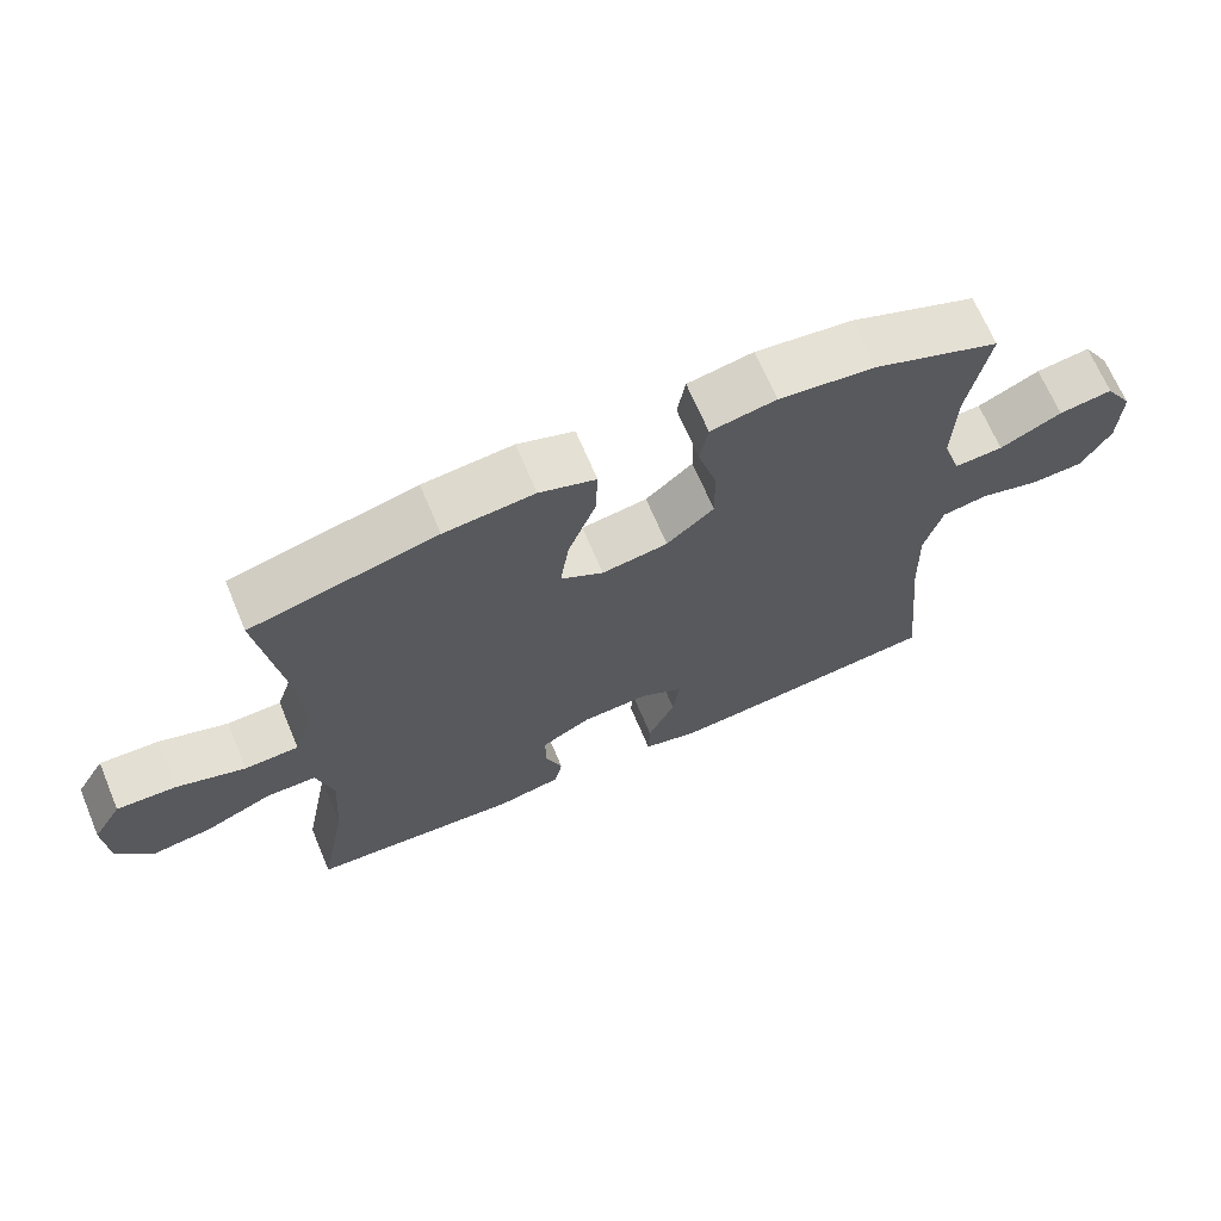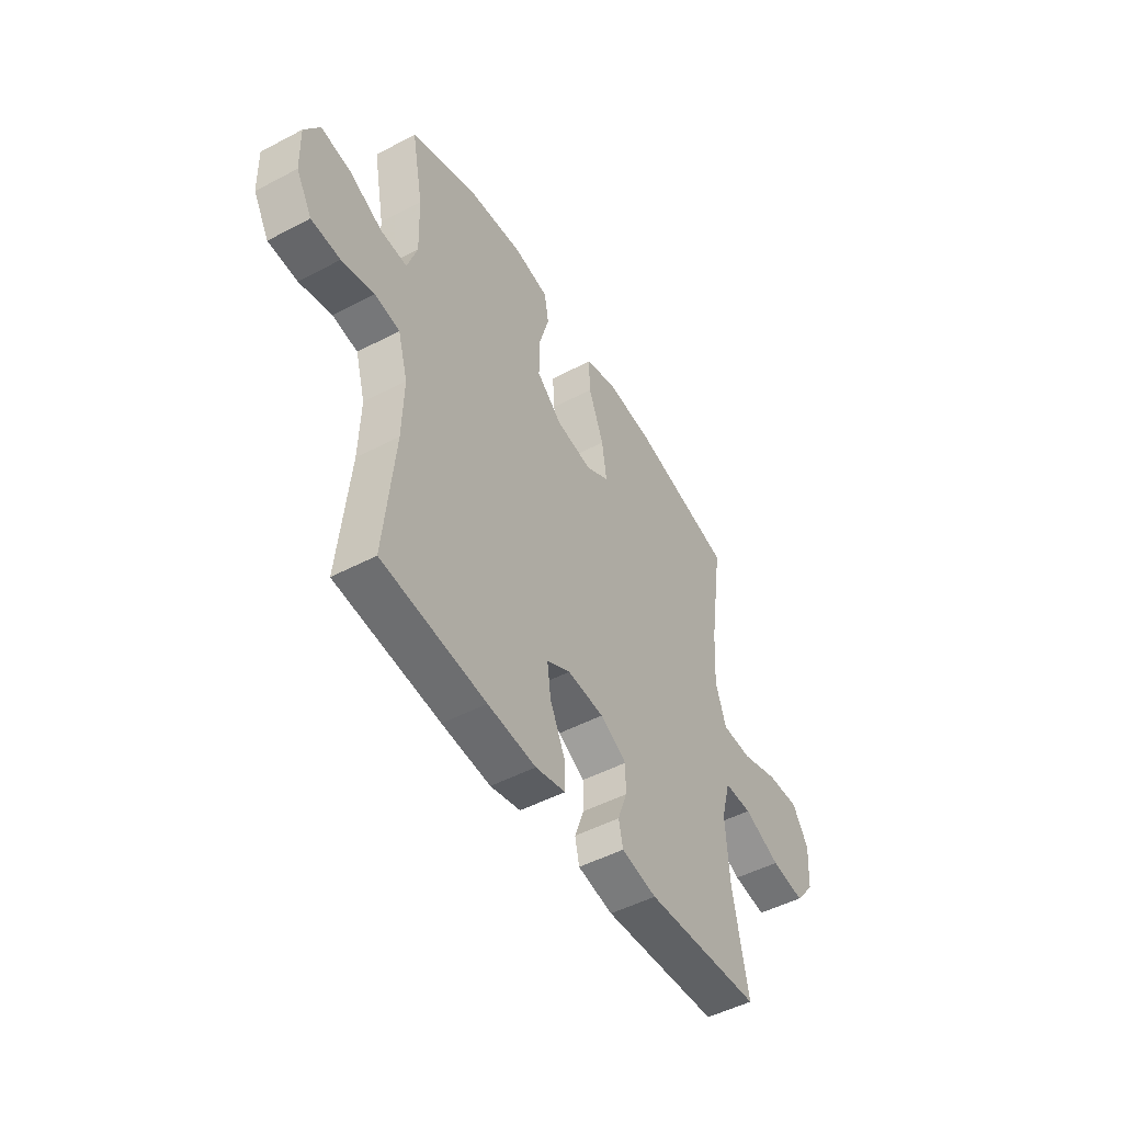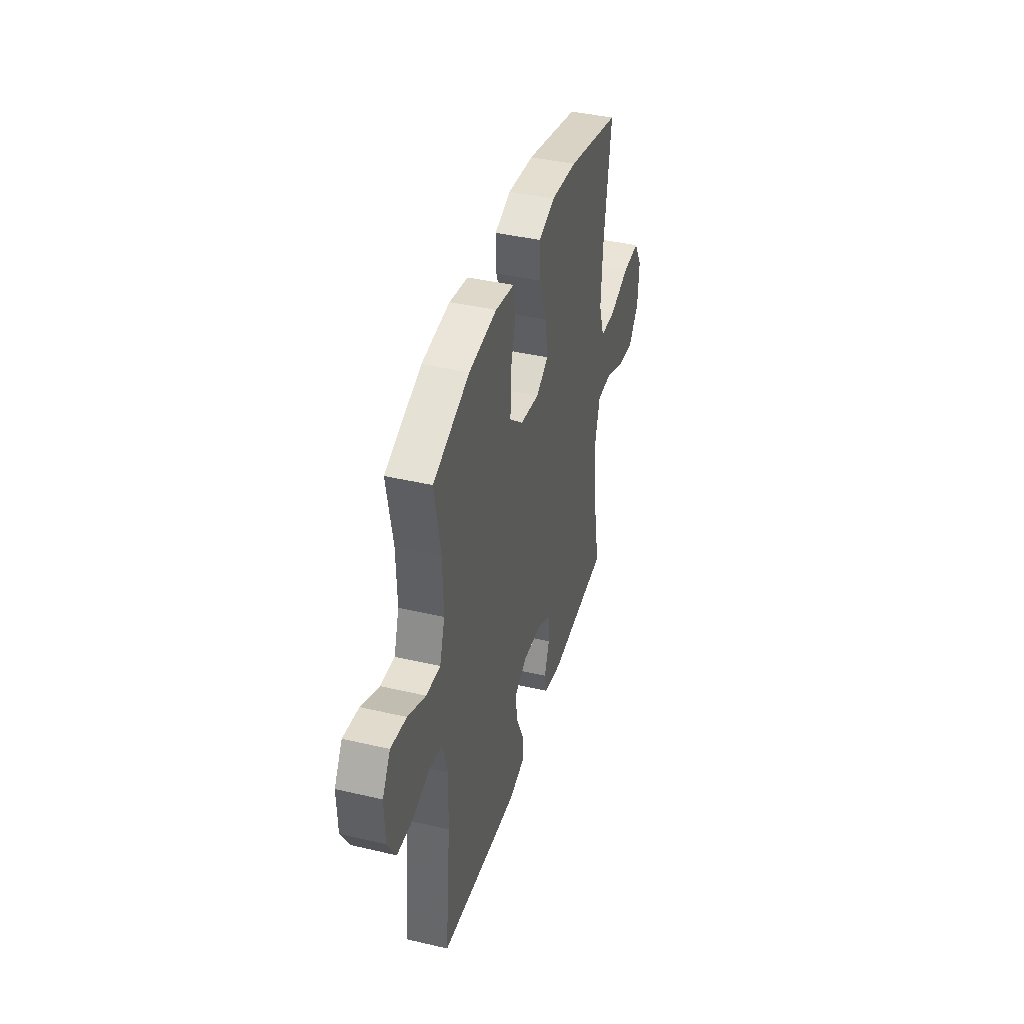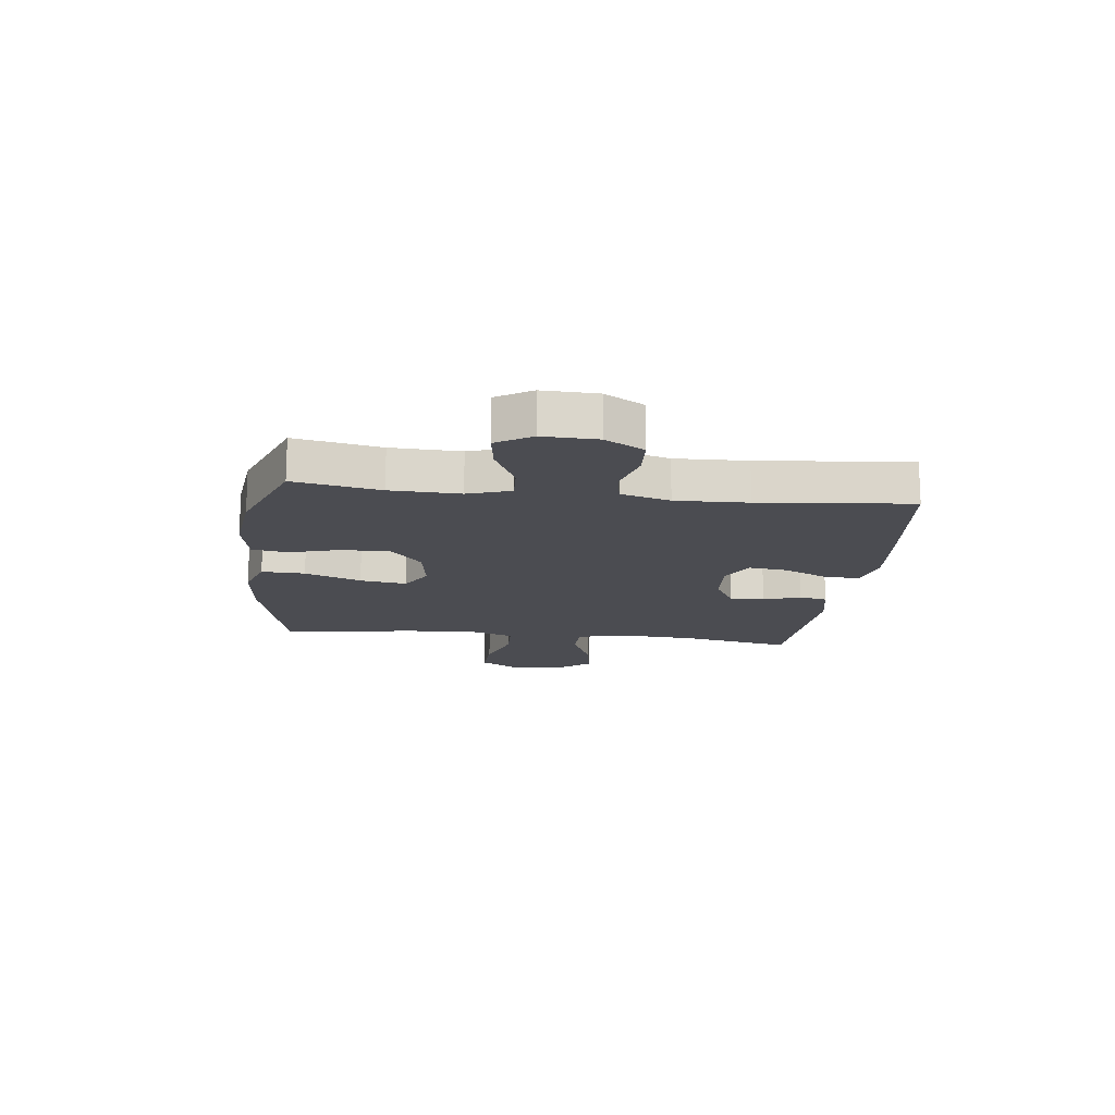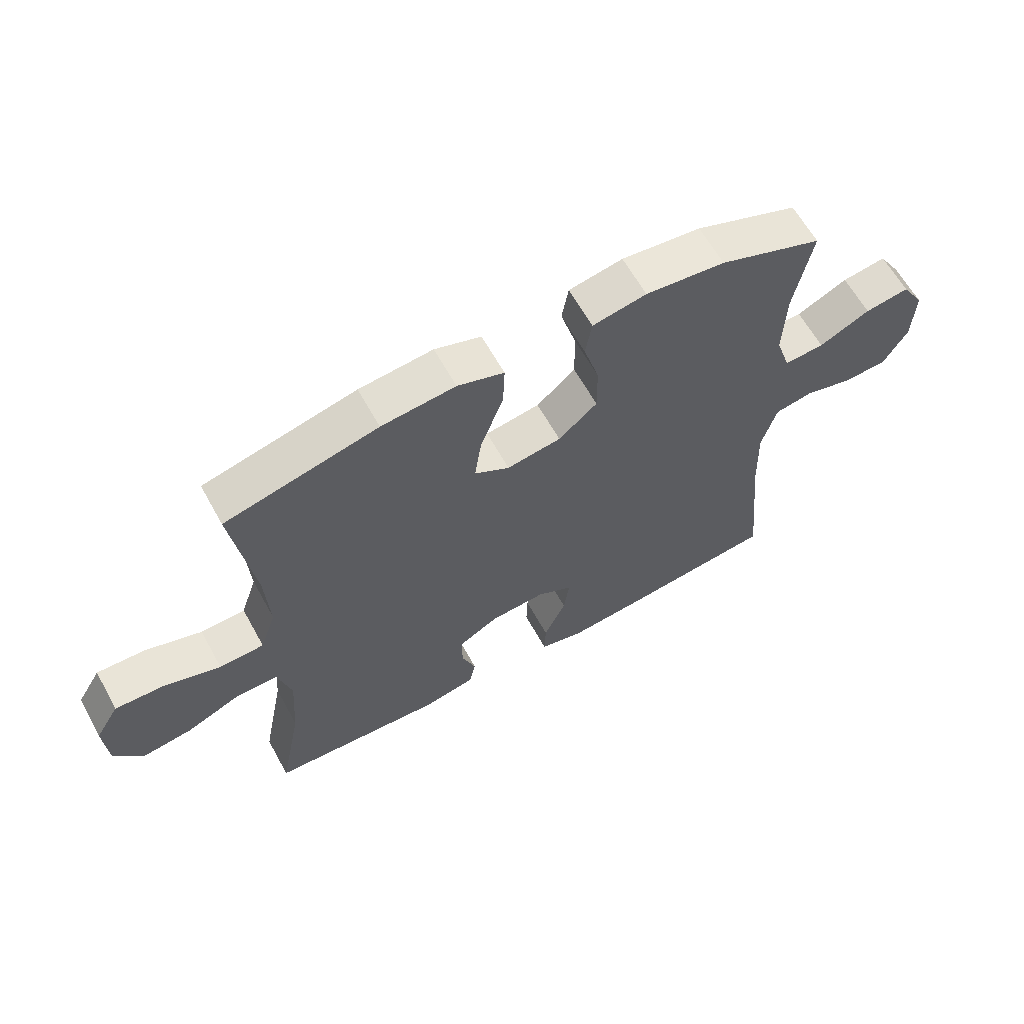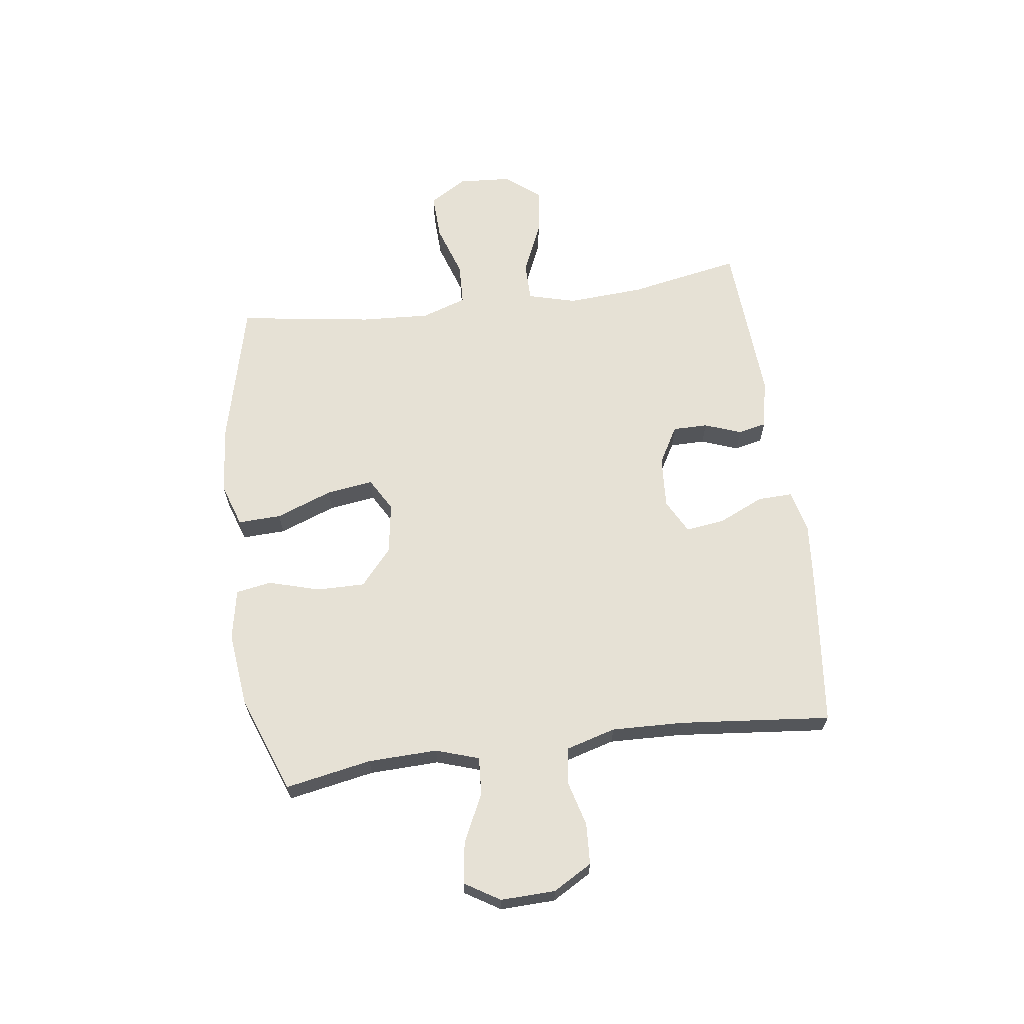
<metadata>
{"format":"obj","ext":"obj","renderer":"f3d","projection":"perspective","resolution":1024,"background":"white","views":[{"elev":67.8,"azim":-22.8,"up":"+Z"},{"elev":-49.2,"azim":120.3,"up":"+Z"},{"elev":40.8,"azim":106.0,"up":"+Z"},{"elev":-15.5,"azim":83.2,"up":"+Y"},{"elev":62.7,"azim":-28.9,"up":"+Z"},{"elev":64.6,"azim":82.4,"up":"+Y"}]}
</metadata>
<code>
v -0.5 0.07 0.5
v -0.244 0.07 0.562
v -0.12 0.07 0.574
v -0.042 0.07 0.548
v -0.045 0.07 0.471
v -0.083 0.07 0.371
v -0.095 0.07 0.288
v -0.036 0.07 0.254
v 0.055 0.07 0.268
v 0.12 0.07 0.324
v 0.119 0.07 0.41
v 0.093 0.07 0.5
v 0.104 0.07 0.563
v 0.194 0.07 0.58
v 0.327 0.07 0.565
v 0.5 0.07 0.5
v 0.471 0.07 0.347
v 0.467 0.07 0.224
v 0.492 0.07 0.148
v 0.559 0.07 0.152
v 0.644 0.07 0.193
v 0.718 0.07 0.204
v 0.756 0.07 0.142
v 0.753 0.07 0.045
v 0.713 0.07 -0.024
v 0.64 0.07 -0.028
v 0.558 0.07 -0.006
v 0.495 0.07 -0.017
v 0.47 0.07 -0.104
v 0.474 0.07 -0.232
v 0.5 0.07 -0.5
v 0.238 0.07 -0.529
v 0.116 0.07 -0.54
v 0.04 0.07 -0.522
v 0.042 0.07 -0.46
v 0.079 0.07 -0.379
v 0.088 0.07 -0.31
v 0.028 0.07 -0.278
v -0.065 0.07 -0.284
v -0.132 0.07 -0.322
v -0.132 0.07 -0.384
v -0.108 0.07 -0.45
v -0.119 0.07 -0.5
v -0.208 0.07 -0.518
v -0.5 0.07 -0.5
v -0.462 0.07 -0.302
v -0.453 0.07 -0.166
v -0.476 0.07 -0.08
v -0.546 0.07 -0.08
v -0.638 0.07 -0.12
v -0.722 0.07 -0.132
v -0.771 0.07 -0.071
v -0.777 0.07 0.024
v -0.737 0.07 0.09
v -0.655 0.07 0.087
v -0.56 0.07 0.056
v -0.485 0.07 0.059
v -0.458 0.07 0.139
v -0.465 0.07 0.262
v -0.5 0 0.5
v -0.244 0 0.562
v -0.12 0 0.574
v -0.042 0 0.548
v -0.045 0 0.471
v -0.083 0 0.371
v -0.095 0 0.288
v -0.036 0 0.254
v 0.055 0 0.268
v 0.12 0 0.324
v 0.119 0 0.41
v 0.093 0 0.5
v 0.104 0 0.563
v 0.194 0 0.58
v 0.327 0 0.565
v 0.5 0 0.5
v 0.471 0 0.347
v 0.467 0 0.224
v 0.492 0 0.148
v 0.559 0 0.152
v 0.644 0 0.193
v 0.718 0 0.204
v 0.756 0 0.142
v 0.753 0 0.045
v 0.713 0 -0.024
v 0.64 0 -0.028
v 0.558 0 -0.006
v 0.495 0 -0.017
v 0.47 0 -0.104
v 0.474 0 -0.232
v 0.5 0 -0.5
v 0.238 0 -0.529
v 0.116 0 -0.54
v 0.04 0 -0.522
v 0.042 0 -0.46
v 0.079 0 -0.379
v 0.088 0 -0.31
v 0.028 0 -0.278
v -0.065 0 -0.284
v -0.132 0 -0.322
v -0.132 0 -0.384
v -0.108 0 -0.45
v -0.119 0 -0.5
v -0.208 0 -0.518
v -0.5 0 -0.5
v -0.462 0 -0.302
v -0.453 0 -0.166
v -0.476 0 -0.08
v -0.546 0 -0.08
v -0.638 0 -0.12
v -0.722 0 -0.132
v -0.771 0 -0.071
v -0.777 0 0.024
v -0.737 0 0.09
v -0.655 0 0.087
v -0.56 0 0.056
v -0.485 0 0.059
v -0.458 0 0.139
v -0.465 0 0.262
f 53 54 55 56
f 53 56 57
f 52 53 57
f 49 50 51 52
f 48 49 52 57
f 47 48 57 58
f 43 44 45 46
f 41 42 43 46
f 40 41 46 47
f 39 40 47 58
f 33 34 35 36
f 33 36 37
f 30 31 32 33
f 29 30 33 37
f 28 29 37 38
f 24 25 26 27
f 24 27 28
f 23 24 28
f 20 21 22 23
f 19 20 23 28
f 18 19 28 38
f 14 15 16 17
f 11 12 13 14
f 10 11 14 17
f 9 10 17 18
f 3 4 5 6
f 3 6 7
f 59 1 2 3
f 59 3 7
f 58 59 7 8
f 18 38 39 58
f 8 9 18 58
f 115 114 113 112
f 116 115 112
f 116 112 111
f 111 110 109 108
f 116 111 108 107
f 117 116 107 106
f 105 104 103 102
f 105 102 101 100
f 106 105 100 99
f 117 106 99 98
f 95 94 93 92
f 96 95 92
f 92 91 90 89
f 96 92 89 88
f 97 96 88 87
f 86 85 84 83
f 87 86 83
f 87 83 82
f 82 81 80 79
f 87 82 79 78
f 97 87 78 77
f 76 75 74 73
f 73 72 71 70
f 76 73 70 69
f 77 76 69 68
f 65 64 63 62
f 66 65 62
f 62 61 60 118
f 66 62 118
f 67 66 118 117
f 117 98 97 77
f 117 77 68 67
f 1 60 61 2
f 2 61 62 3
f 3 62 63 4
f 4 63 64 5
f 5 64 65 6
f 6 65 66 7
f 7 66 67 8
f 8 67 68 9
f 9 68 69 10
f 10 69 70 11
f 11 70 71 12
f 12 71 72 13
f 13 72 73 14
f 14 73 74 15
f 15 74 75 16
f 16 75 76 17
f 17 76 77 18
f 18 77 78 19
f 19 78 79 20
f 20 79 80 21
f 21 80 81 22
f 22 81 82 23
f 23 82 83 24
f 24 83 84 25
f 25 84 85 26
f 26 85 86 27
f 27 86 87 28
f 28 87 88 29
f 29 88 89 30
f 30 89 90 31
f 31 90 91 32
f 32 91 92 33
f 33 92 93 34
f 34 93 94 35
f 35 94 95 36
f 36 95 96 37
f 37 96 97 38
f 38 97 98 39
f 39 98 99 40
f 40 99 100 41
f 41 100 101 42
f 42 101 102 43
f 43 102 103 44
f 44 103 104 45
f 45 104 105 46
f 46 105 106 47
f 47 106 107 48
f 48 107 108 49
f 49 108 109 50
f 50 109 110 51
f 51 110 111 52
f 52 111 112 53
f 53 112 113 54
f 54 113 114 55
f 55 114 115 56
f 56 115 116 57
f 57 116 117 58
f 58 117 118 59
f 59 118 60 1

</code>
